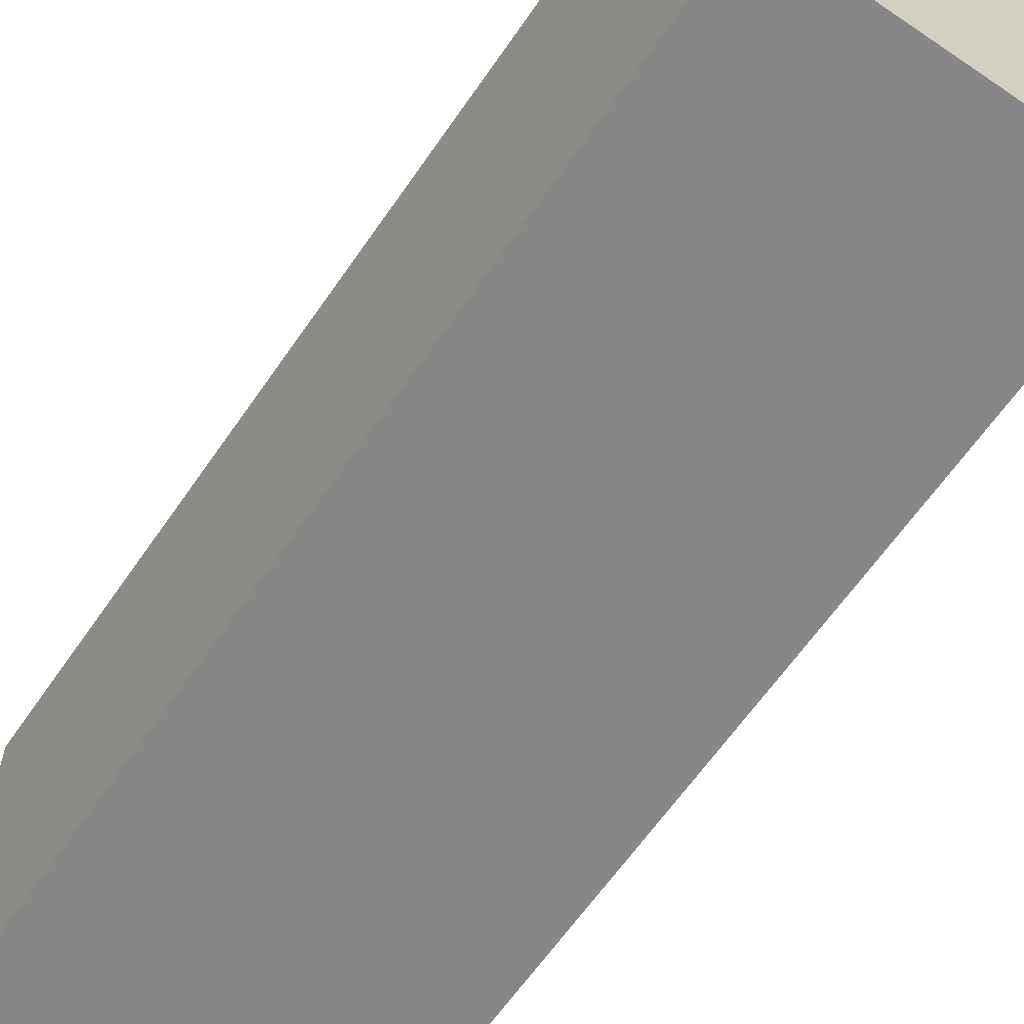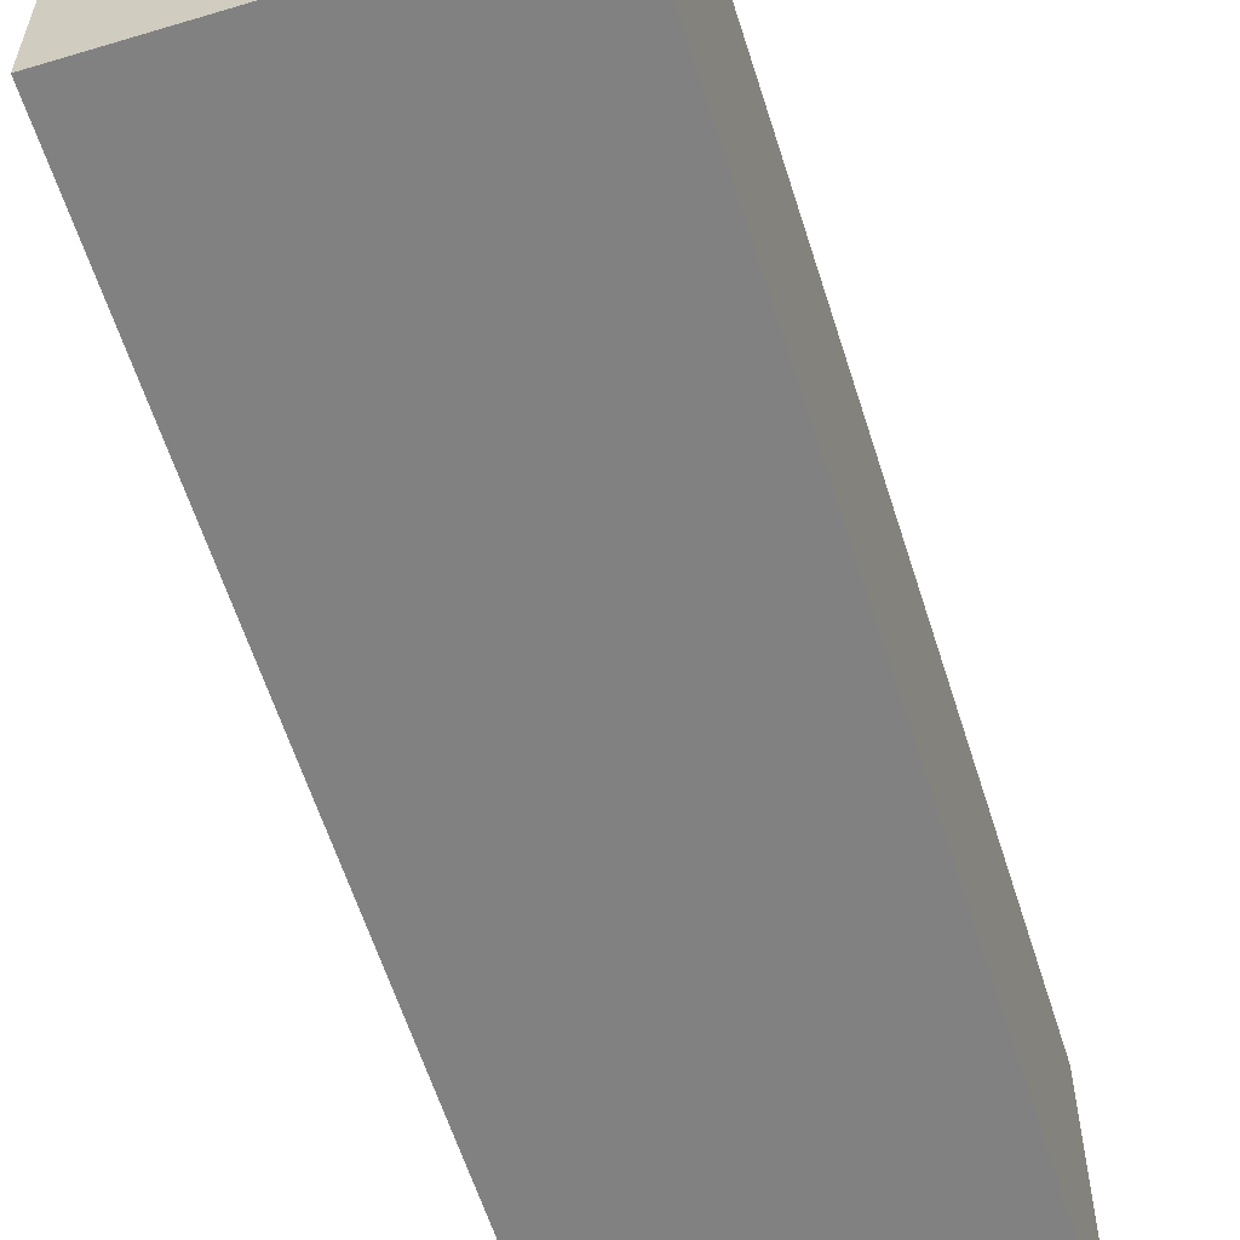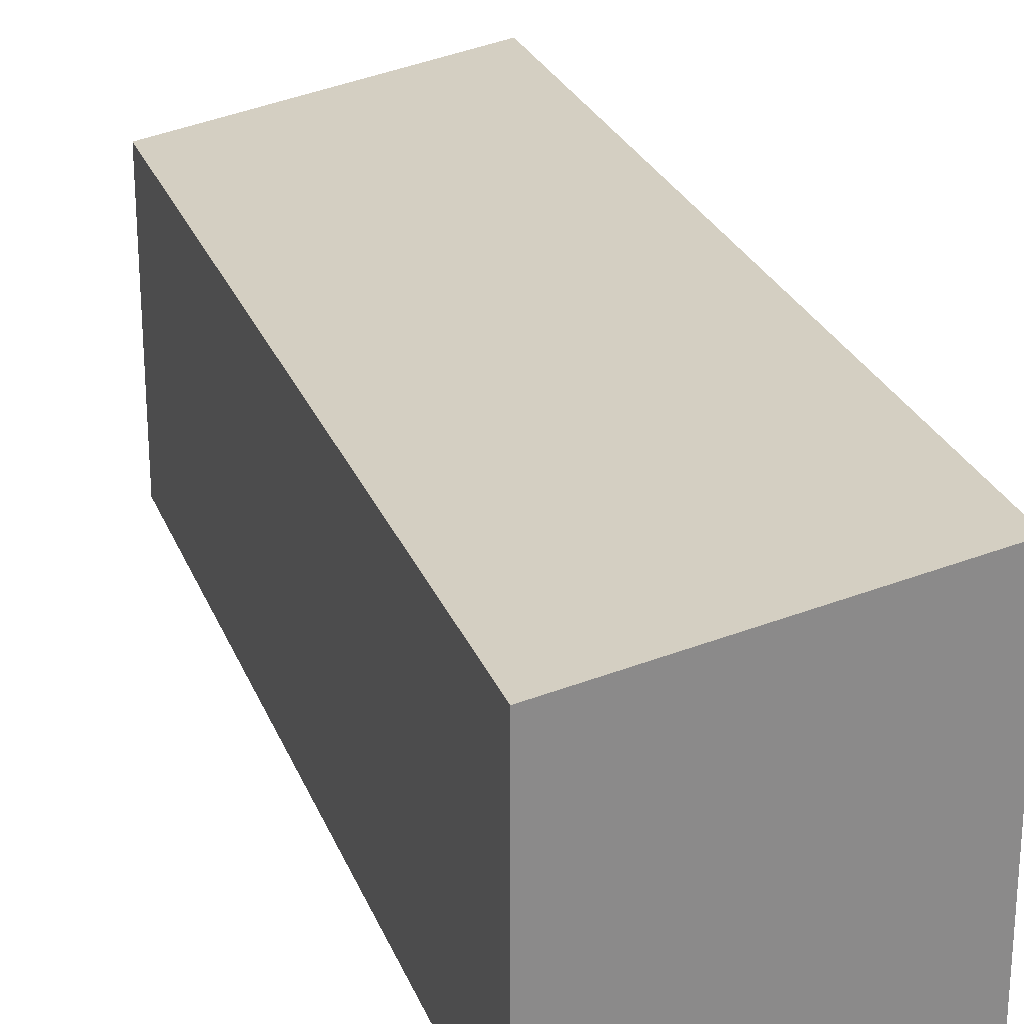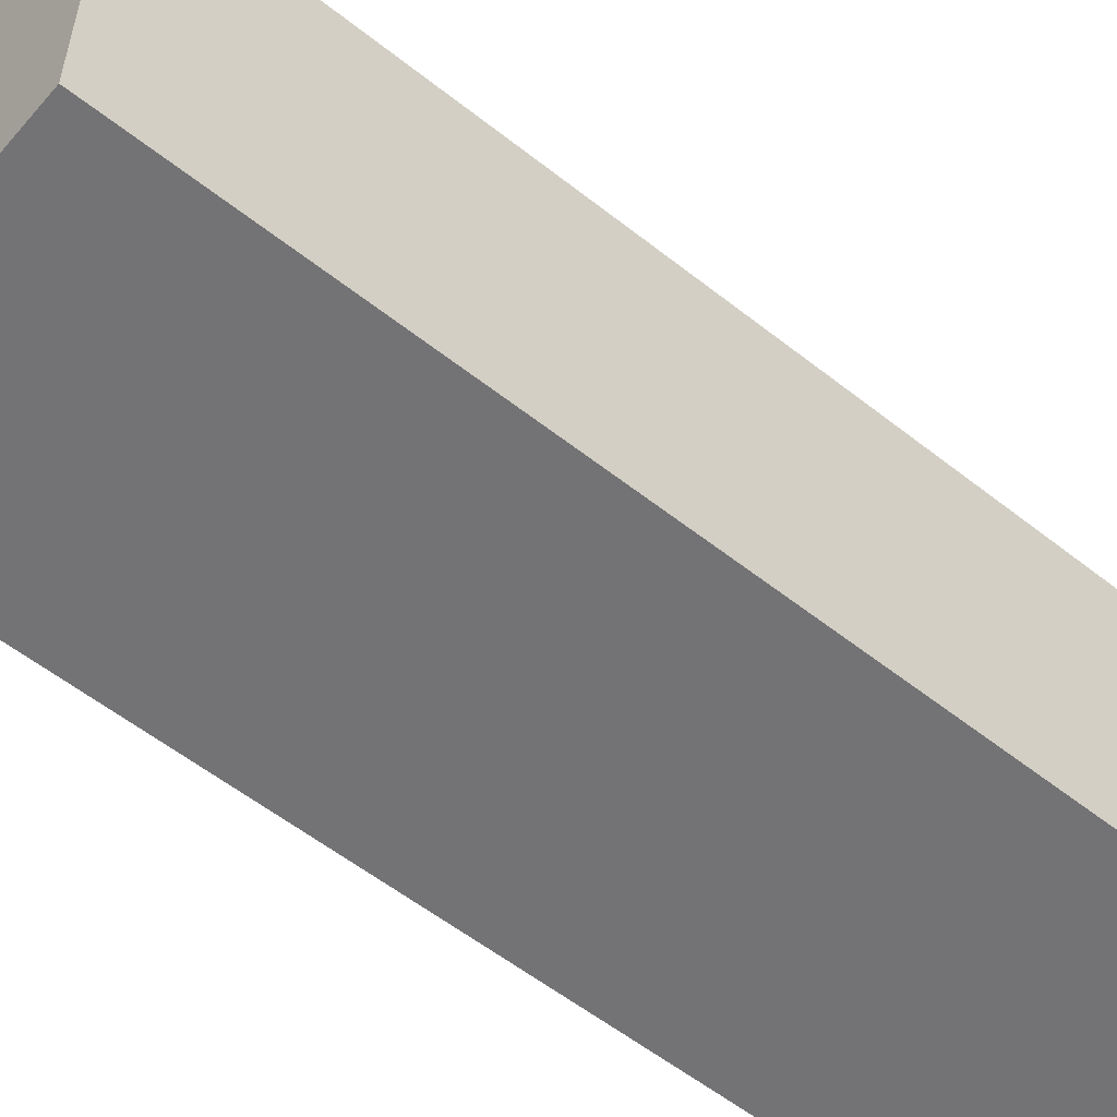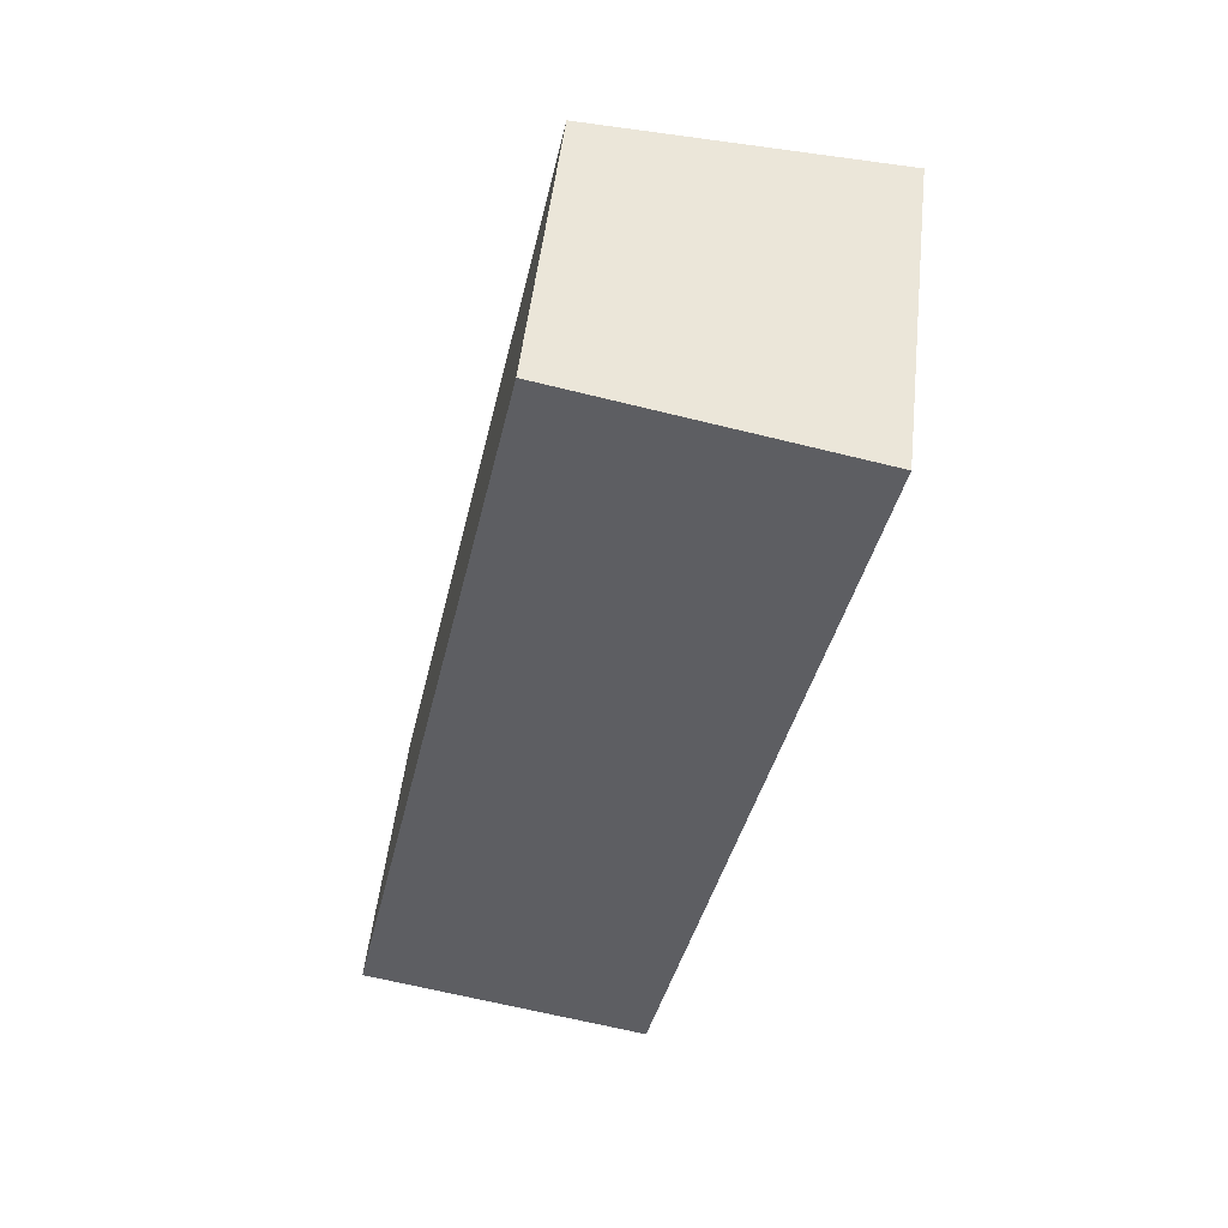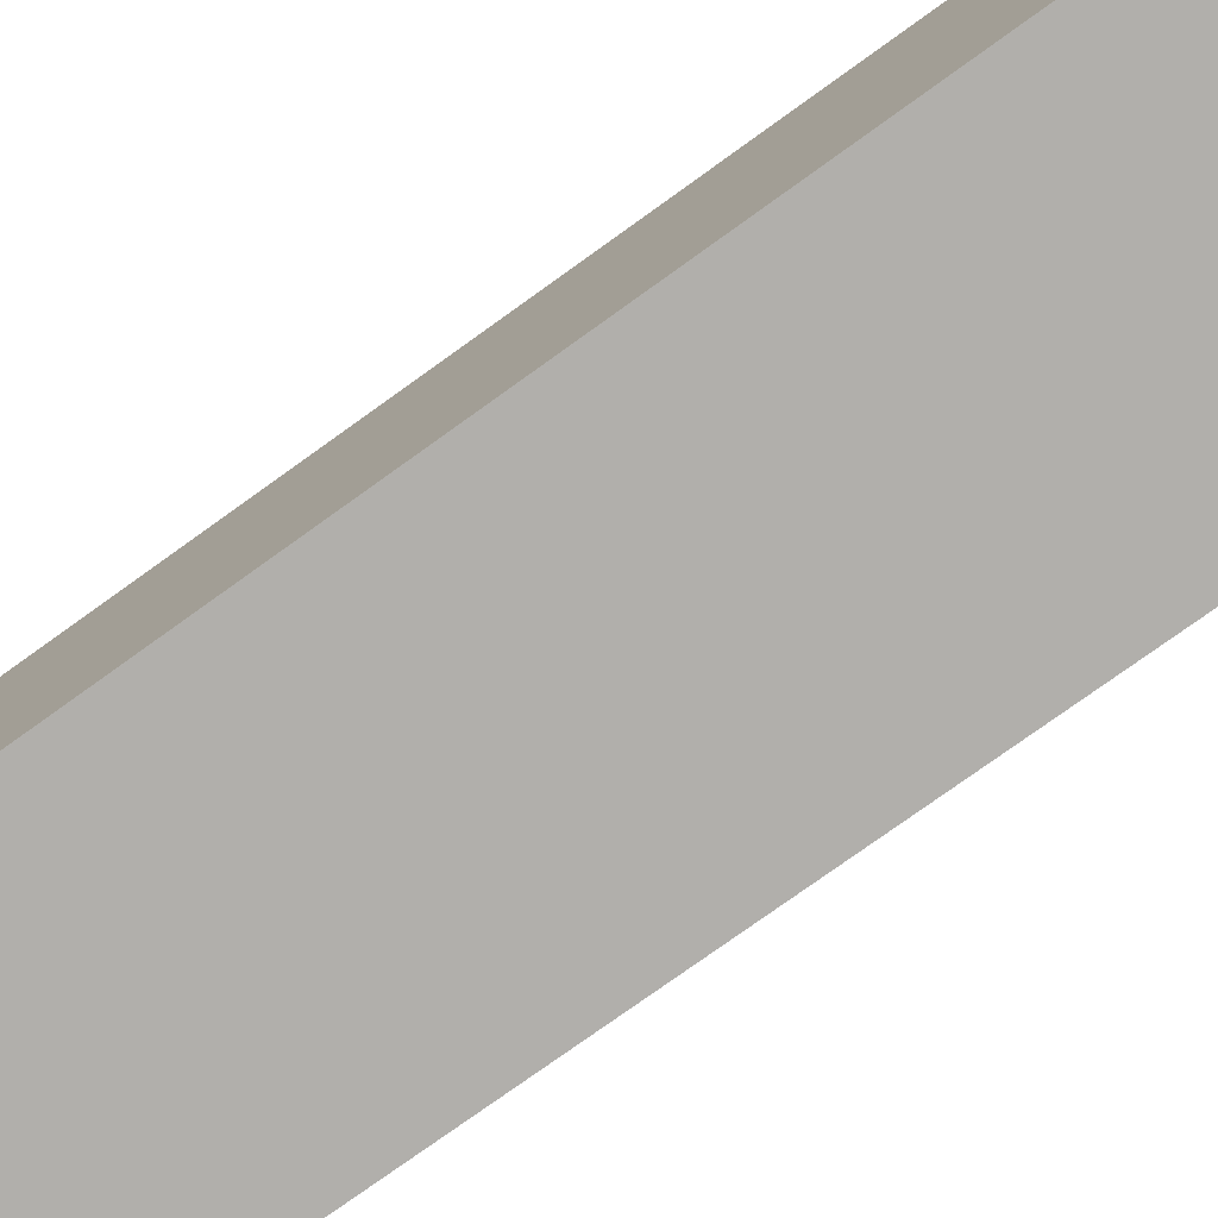
<metadata>
{"format":"obj","ext":"obj","renderer":"f3d","projection":"perspective","resolution":1024,"background":"white","views":[{"elev":-62.5,"azim":157.7,"up":"+Y"},{"elev":-60.4,"azim":-150.5,"up":"+Y"},{"elev":26.0,"azim":-6.2,"up":"+Y"},{"elev":-56.0,"azim":-117.7,"up":"+Y"},{"elev":50.7,"azim":6.4,"up":"+Z"},{"elev":-78.3,"azim":137.6,"up":"+Y"}]}
</metadata>
<code>
v  0 2.618 1.603e-16
v  4.28 3.064 7.275
v  2.61 3.064 -0.573
v  1.675 2.619 7.844
v  2.61 3.509e-17 -0.573
v  0 0 0
v  1.675 -4.803e-16 7.844
v  4.28 -4.455e-16 7.275
g defaultobject
f 1 2 3
f 2 1 4
f 5 1 3
f 1 5 6
f 1 7 4
f 7 1 6
f 4 8 2
f 8 4 7
f 8 3 2
f 3 8 5
f 8 6 5
f 6 8 7

</code>
